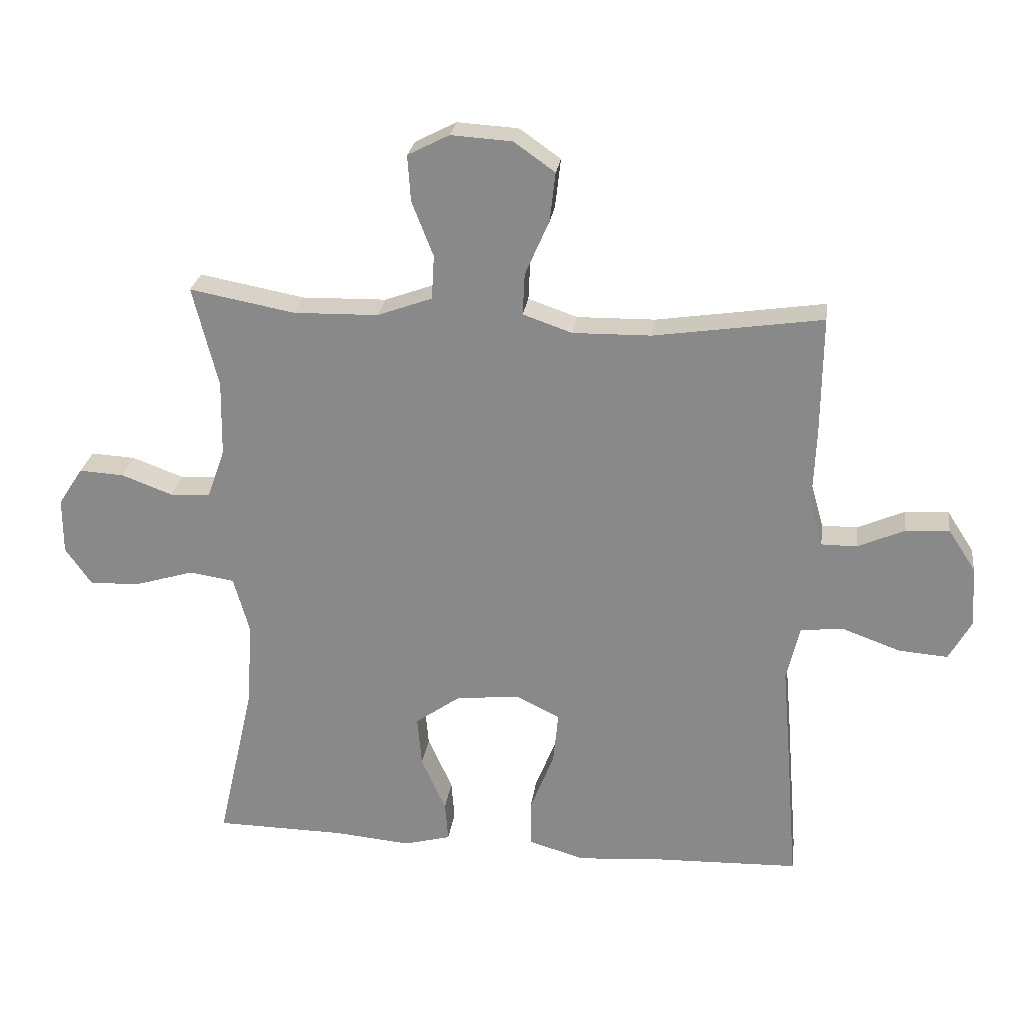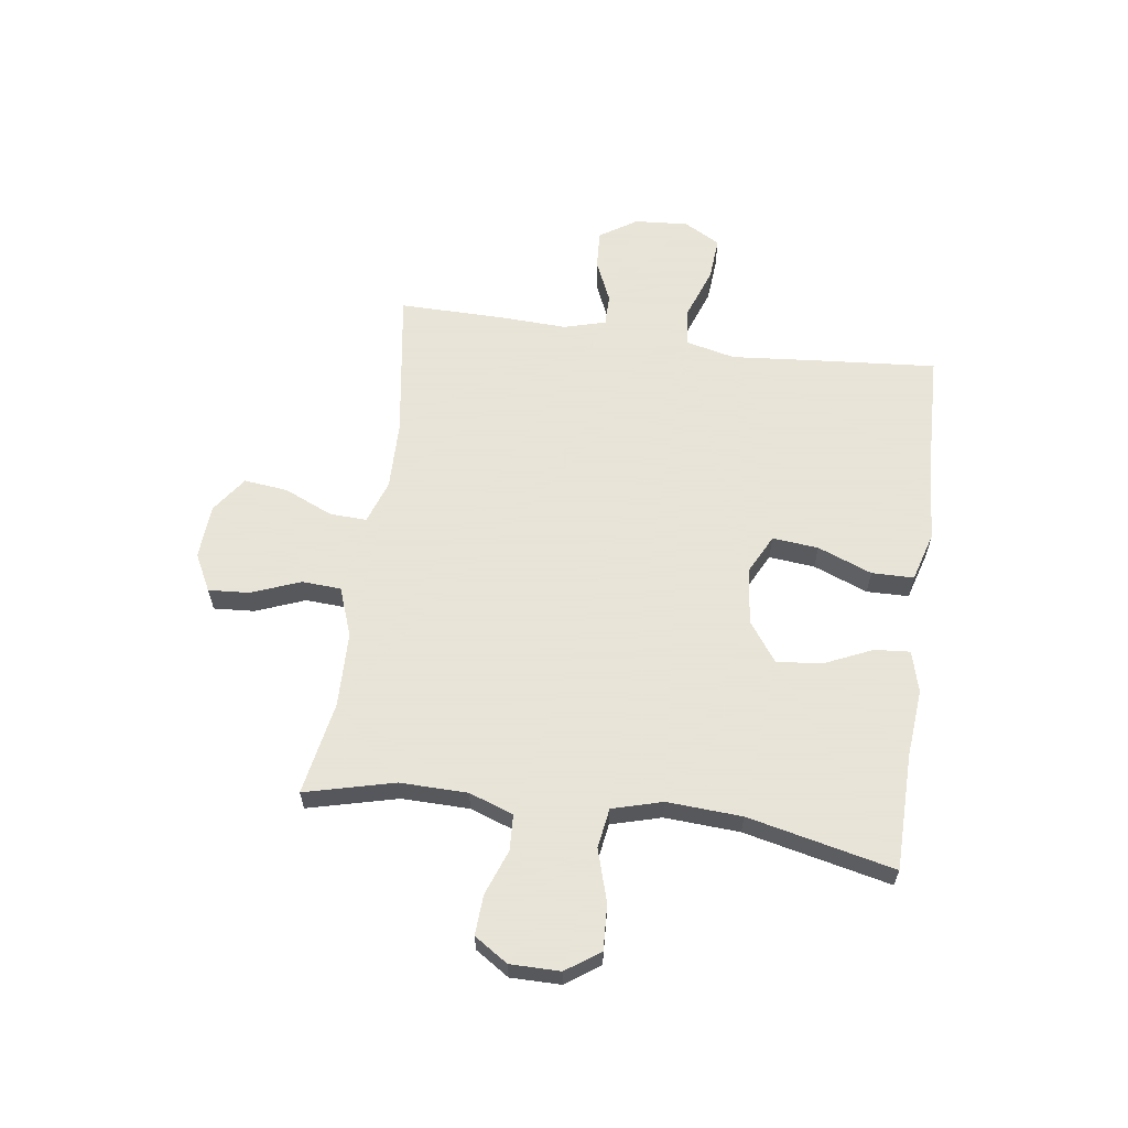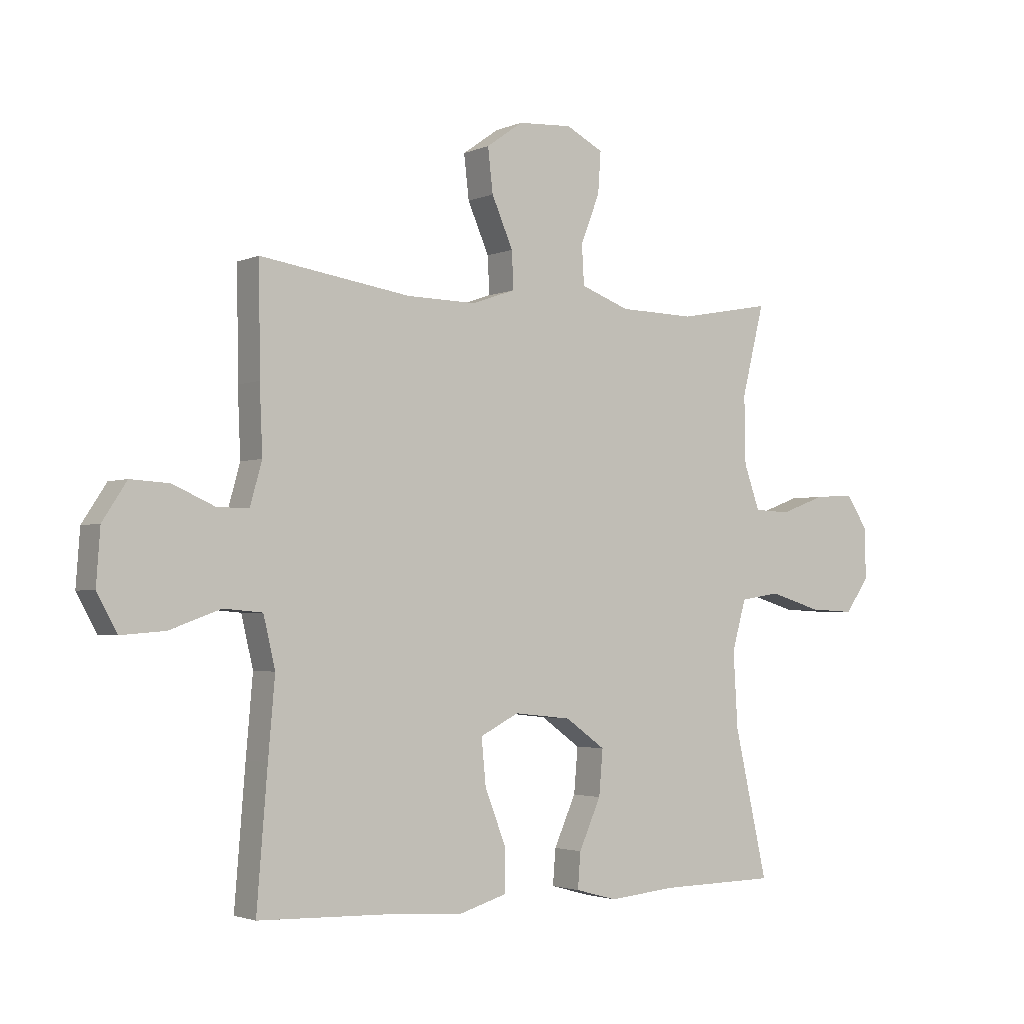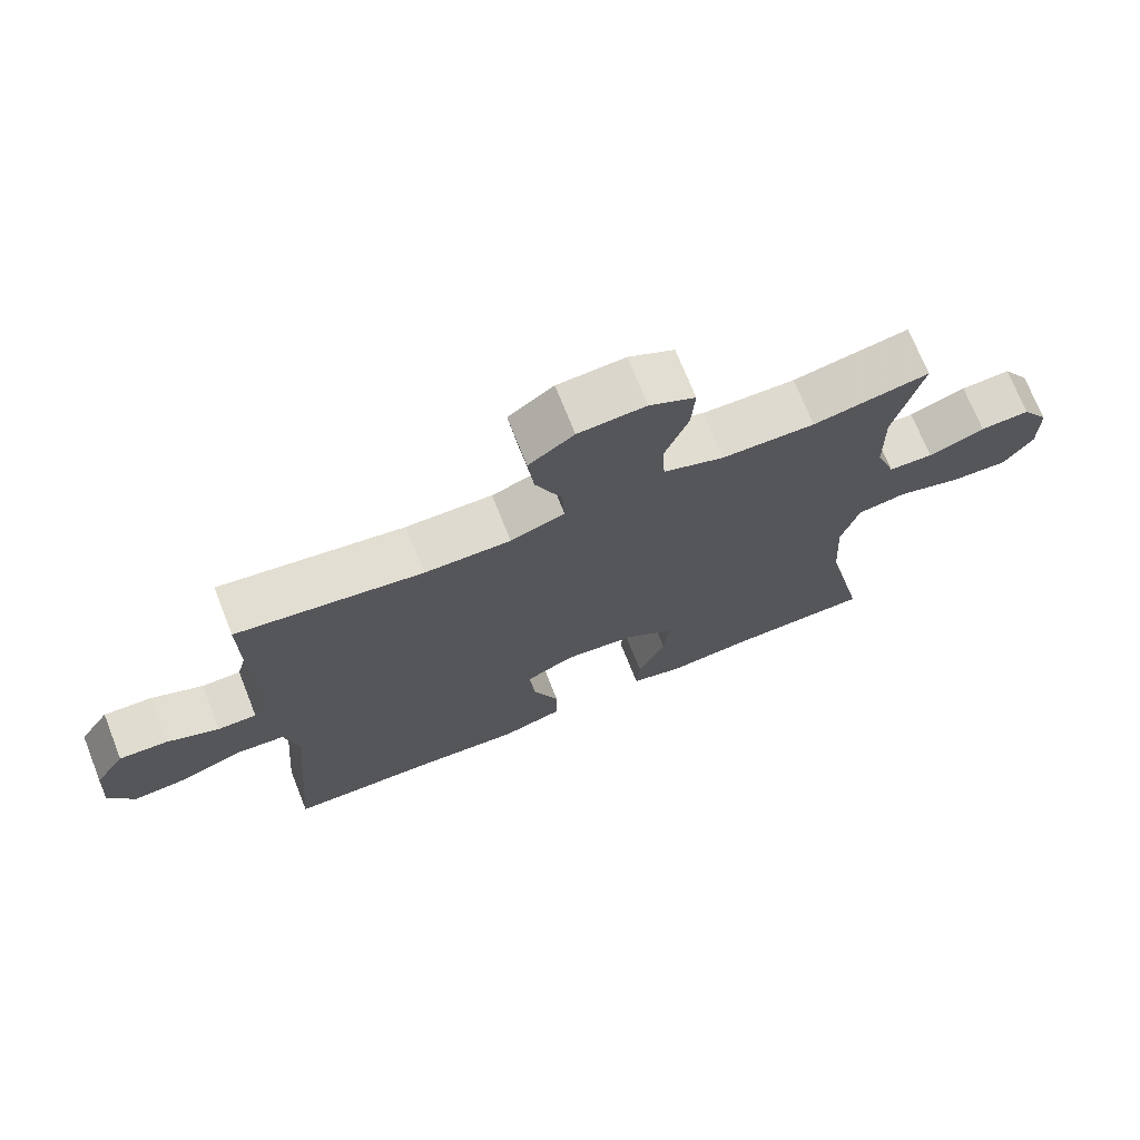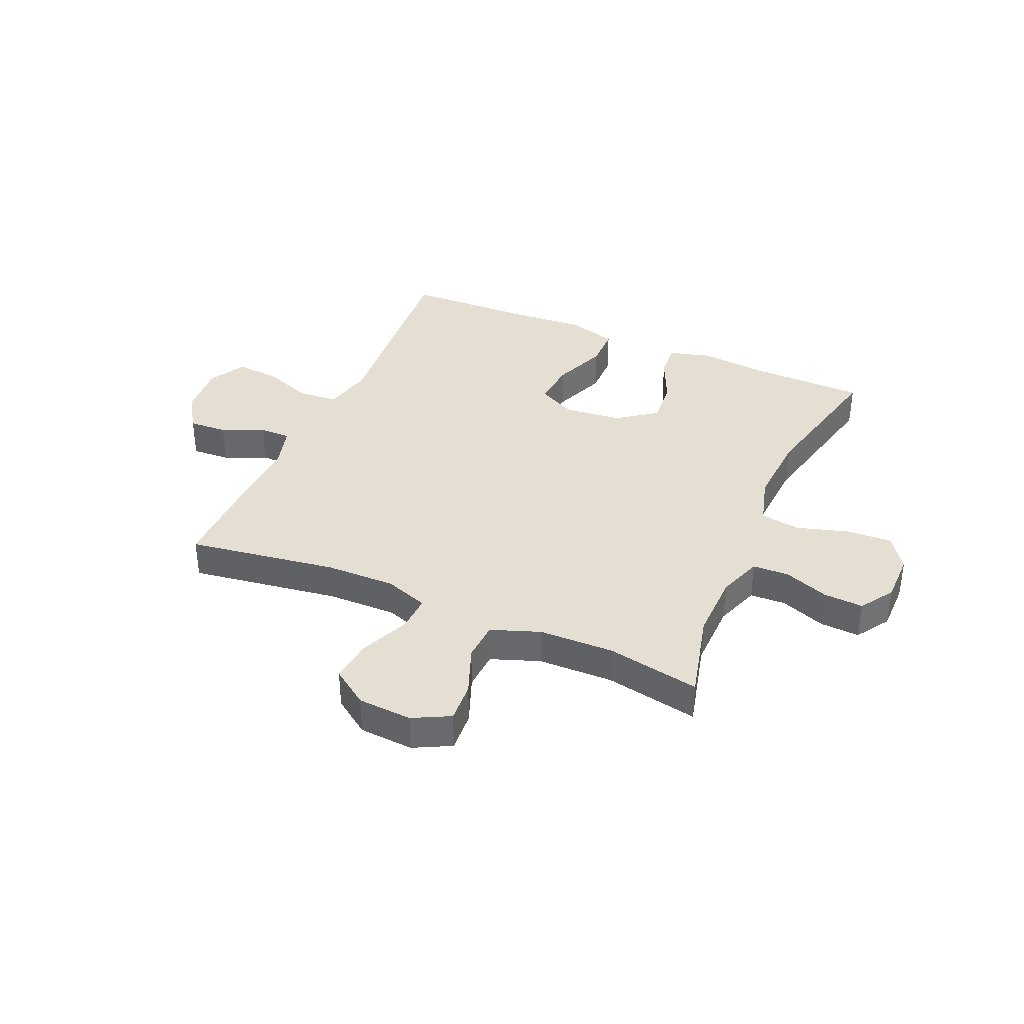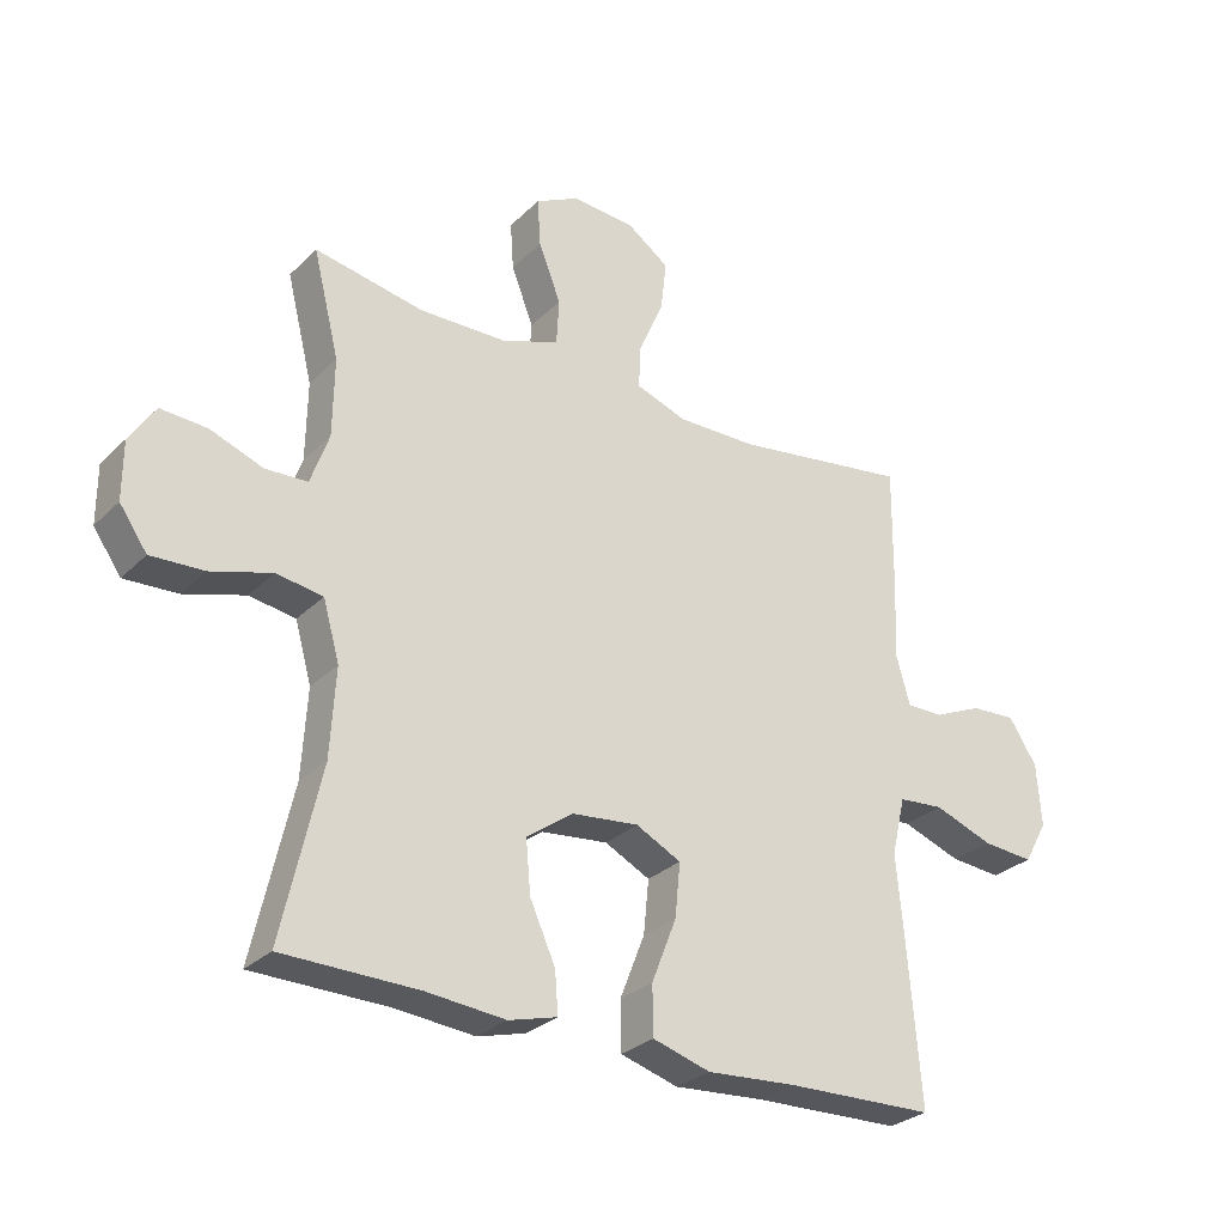
<metadata>
{"format":"obj","ext":"obj","renderer":"f3d","projection":"perspective","resolution":1024,"background":"white","views":[{"elev":25.6,"azim":-172.3,"up":"+Z"},{"elev":61.4,"azim":97.9,"up":"+Y"},{"elev":-2.6,"azim":-34.8,"up":"+Z"},{"elev":71.6,"azim":-21.7,"up":"+Z"},{"elev":37.2,"azim":23.6,"up":"+Y"},{"elev":-28.7,"azim":144.6,"up":"+Z"}]}
</metadata>
<code>
v -0.5 0.07 -0.5
v -0.481 0.07 -0.265
v -0.469 0.07 -0.129
v -0.49 0.07 -0.04
v -0.559 0.07 -0.034
v -0.65 0.07 -0.067
v -0.728 0.07 -0.073
v -0.764 0.07 -0.008
v -0.757 0.07 0.088
v -0.714 0.07 0.154
v -0.645 0.07 0.15
v -0.57 0.07 0.117
v -0.514 0.07 0.117
v -0.493 0.07 0.192
v -0.498 0.07 0.31
v -0.5 0.07 0.5
v -0.233 0.07 0.46
v -0.109 0.07 0.458
v -0.031 0.07 0.485
v -0.034 0.07 0.551
v -0.072 0.07 0.638
v -0.081 0.07 0.716
v -0.016 0.07 0.762
v 0.081 0.07 0.768
v 0.147 0.07 0.734
v 0.142 0.07 0.661
v 0.108 0.07 0.574
v 0.112 0.07 0.504
v 0.199 0.07 0.472
v 0.333 0.07 0.469
v 0.5 0.07 0.5
v 0.46 0.07 0.34
v 0.462 0.07 0.22
v 0.49 0.07 0.141
v 0.554 0.07 0.138
v 0.635 0.07 0.168
v 0.706 0.07 0.172
v 0.745 0.07 0.112
v 0.745 0.07 0.023
v 0.703 0.07 -0.037
v 0.622 0.07 -0.033
v 0.529 0.07 -0.005
v 0.458 0.07 -0.016
v 0.433 0.07 -0.105
v 0.441 0.07 -0.239
v 0.5 0.07 -0.5
v 0.293 0.07 -0.503
v 0.172 0.07 -0.514
v 0.098 0.07 -0.494
v 0.103 0.07 -0.431
v 0.142 0.07 -0.344
v 0.149 0.07 -0.264
v 0.078 0.07 -0.213
v -0.024 0.07 -0.202
v -0.093 0.07 -0.237
v -0.085 0.07 -0.319
v -0.047 0.07 -0.416
v -0.048 0.07 -0.491
v -0.136 0.07 -0.517
v -0.273 0.07 -0.507
v -0.5 0 -0.5
v -0.481 0 -0.265
v -0.469 0 -0.129
v -0.49 0 -0.04
v -0.559 0 -0.034
v -0.65 0 -0.067
v -0.728 0 -0.073
v -0.764 0 -0.008
v -0.757 0 0.088
v -0.714 0 0.154
v -0.645 0 0.15
v -0.57 0 0.117
v -0.514 0 0.117
v -0.493 0 0.192
v -0.498 0 0.31
v -0.5 0 0.5
v -0.233 0 0.46
v -0.109 0 0.458
v -0.031 0 0.485
v -0.034 0 0.551
v -0.072 0 0.638
v -0.081 0 0.716
v -0.016 0 0.762
v 0.081 0 0.768
v 0.147 0 0.734
v 0.142 0 0.661
v 0.108 0 0.574
v 0.112 0 0.504
v 0.199 0 0.472
v 0.333 0 0.469
v 0.5 0 0.5
v 0.46 0 0.34
v 0.462 0 0.22
v 0.49 0 0.141
v 0.554 0 0.138
v 0.635 0 0.168
v 0.706 0 0.172
v 0.745 0 0.112
v 0.745 0 0.023
v 0.703 0 -0.037
v 0.622 0 -0.033
v 0.529 0 -0.005
v 0.458 0 -0.016
v 0.433 0 -0.105
v 0.441 0 -0.239
v 0.5 0 -0.5
v 0.293 0 -0.503
v 0.172 0 -0.514
v 0.098 0 -0.494
v 0.103 0 -0.431
v 0.142 0 -0.344
v 0.149 0 -0.264
v 0.078 0 -0.213
v -0.024 0 -0.202
v -0.093 0 -0.237
v -0.085 0 -0.319
v -0.047 0 -0.416
v -0.048 0 -0.491
v -0.136 0 -0.517
v -0.273 0 -0.507
f 58 59 60
f 57 58 60
f 56 57 60
f 1 2 3
f 60 1 3
f 56 60 3
f 55 56 3
f 54 55 3 4
f 53 54 4
f 49 50 51
f 48 49 51
f 47 48 51
f 47 51 52
f 46 47 52
f 45 46 52
f 44 45 52 53
f 40 41 42
f 39 40 42
f 38 39 42
f 37 38 42
f 36 37 42
f 35 36 42
f 34 35 42 43
f 44 53 4
f 43 44 4
f 34 43 4
f 33 34 4
f 25 26 27
f 24 25 27
f 23 24 27
f 22 23 27
f 21 22 27
f 20 21 27
f 19 20 27 28
f 18 19 28 29
f 14 15 16 17
f 13 14 17 18
f 10 11 12
f 9 10 12
f 8 9 12
f 7 8 12
f 6 7 12
f 5 6 12
f 5 12 13
f 18 29 30
f 13 18 30
f 5 13 30
f 4 5 30
f 33 4 30
f 32 33 30
f 30 31 32
f 120 119 118
f 120 118 117
f 120 117 116
f 63 62 61
f 63 61 120
f 63 120 116
f 63 116 115
f 64 63 115 114
f 64 114 113
f 111 110 109
f 111 109 108
f 111 108 107
f 112 111 107
f 112 107 106
f 112 106 105
f 113 112 105 104
f 102 101 100
f 102 100 99
f 102 99 98
f 102 98 97
f 102 97 96
f 102 96 95
f 103 102 95 94
f 64 113 104
f 64 104 103
f 64 103 94
f 64 94 93
f 87 86 85
f 87 85 84
f 87 84 83
f 87 83 82
f 87 82 81
f 87 81 80
f 88 87 80 79
f 89 88 79 78
f 77 76 75 74
f 78 77 74 73
f 72 71 70
f 72 70 69
f 72 69 68
f 72 68 67
f 72 67 66
f 72 66 65
f 73 72 65
f 90 89 78
f 90 78 73
f 90 73 65
f 90 65 64
f 90 64 93
f 90 93 92
f 92 91 90
f 1 61 62 2
f 2 62 63 3
f 3 63 64 4
f 4 64 65 5
f 5 65 66 6
f 6 66 67 7
f 7 67 68 8
f 8 68 69 9
f 9 69 70 10
f 10 70 71 11
f 11 71 72 12
f 12 72 73 13
f 13 73 74 14
f 14 74 75 15
f 15 75 76 16
f 16 76 77 17
f 17 77 78 18
f 18 78 79 19
f 19 79 80 20
f 20 80 81 21
f 21 81 82 22
f 22 82 83 23
f 23 83 84 24
f 24 84 85 25
f 25 85 86 26
f 26 86 87 27
f 27 87 88 28
f 28 88 89 29
f 29 89 90 30
f 30 90 91 31
f 31 91 92 32
f 32 92 93 33
f 33 93 94 34
f 34 94 95 35
f 35 95 96 36
f 36 96 97 37
f 37 97 98 38
f 38 98 99 39
f 39 99 100 40
f 40 100 101 41
f 41 101 102 42
f 42 102 103 43
f 43 103 104 44
f 44 104 105 45
f 45 105 106 46
f 46 106 107 47
f 47 107 108 48
f 48 108 109 49
f 49 109 110 50
f 50 110 111 51
f 51 111 112 52
f 52 112 113 53
f 53 113 114 54
f 54 114 115 55
f 55 115 116 56
f 56 116 117 57
f 57 117 118 58
f 58 118 119 59
f 59 119 120 60
f 60 120 61 1

</code>
